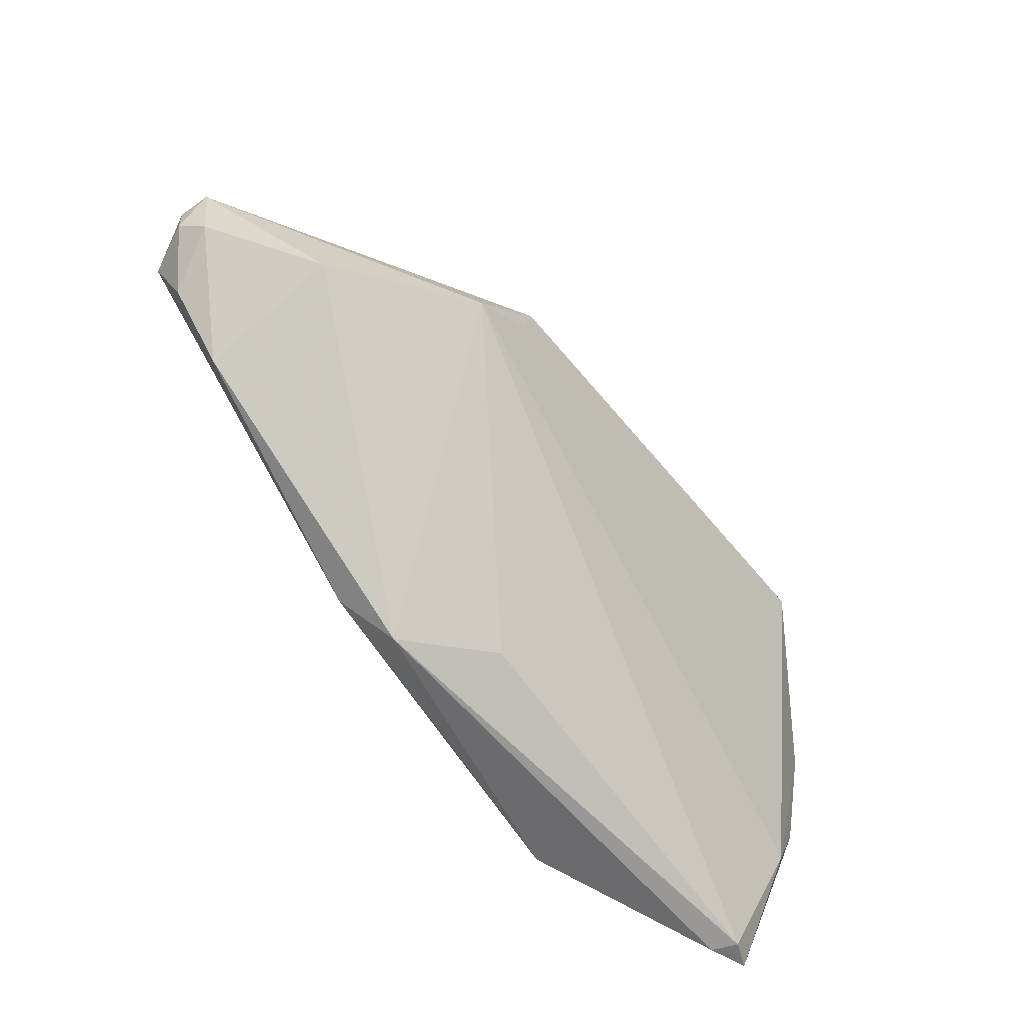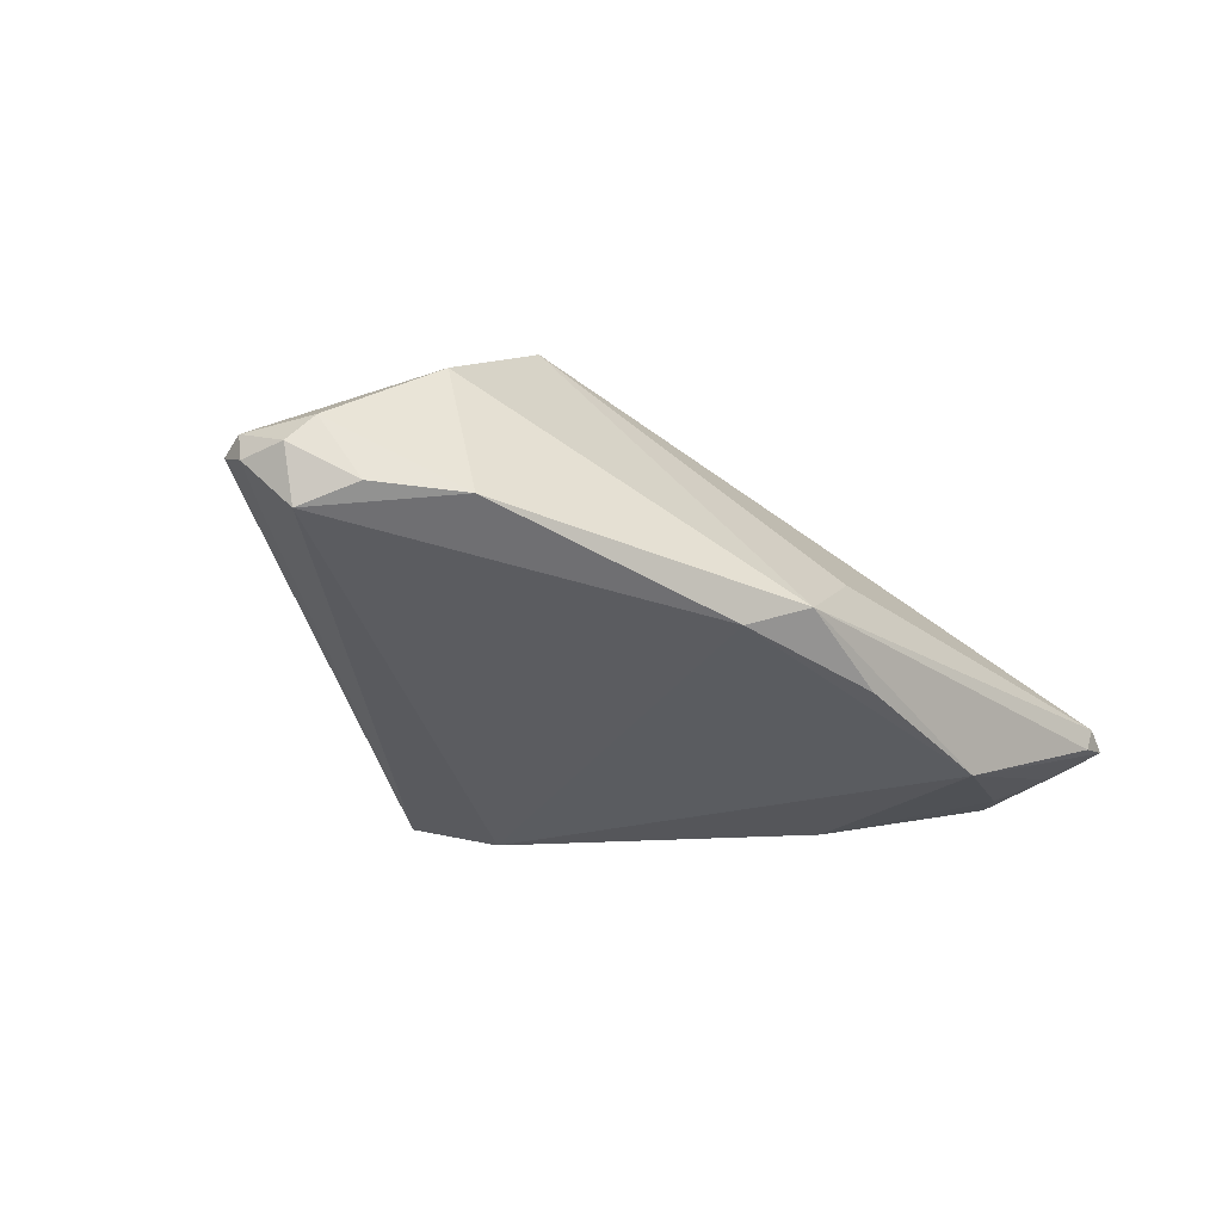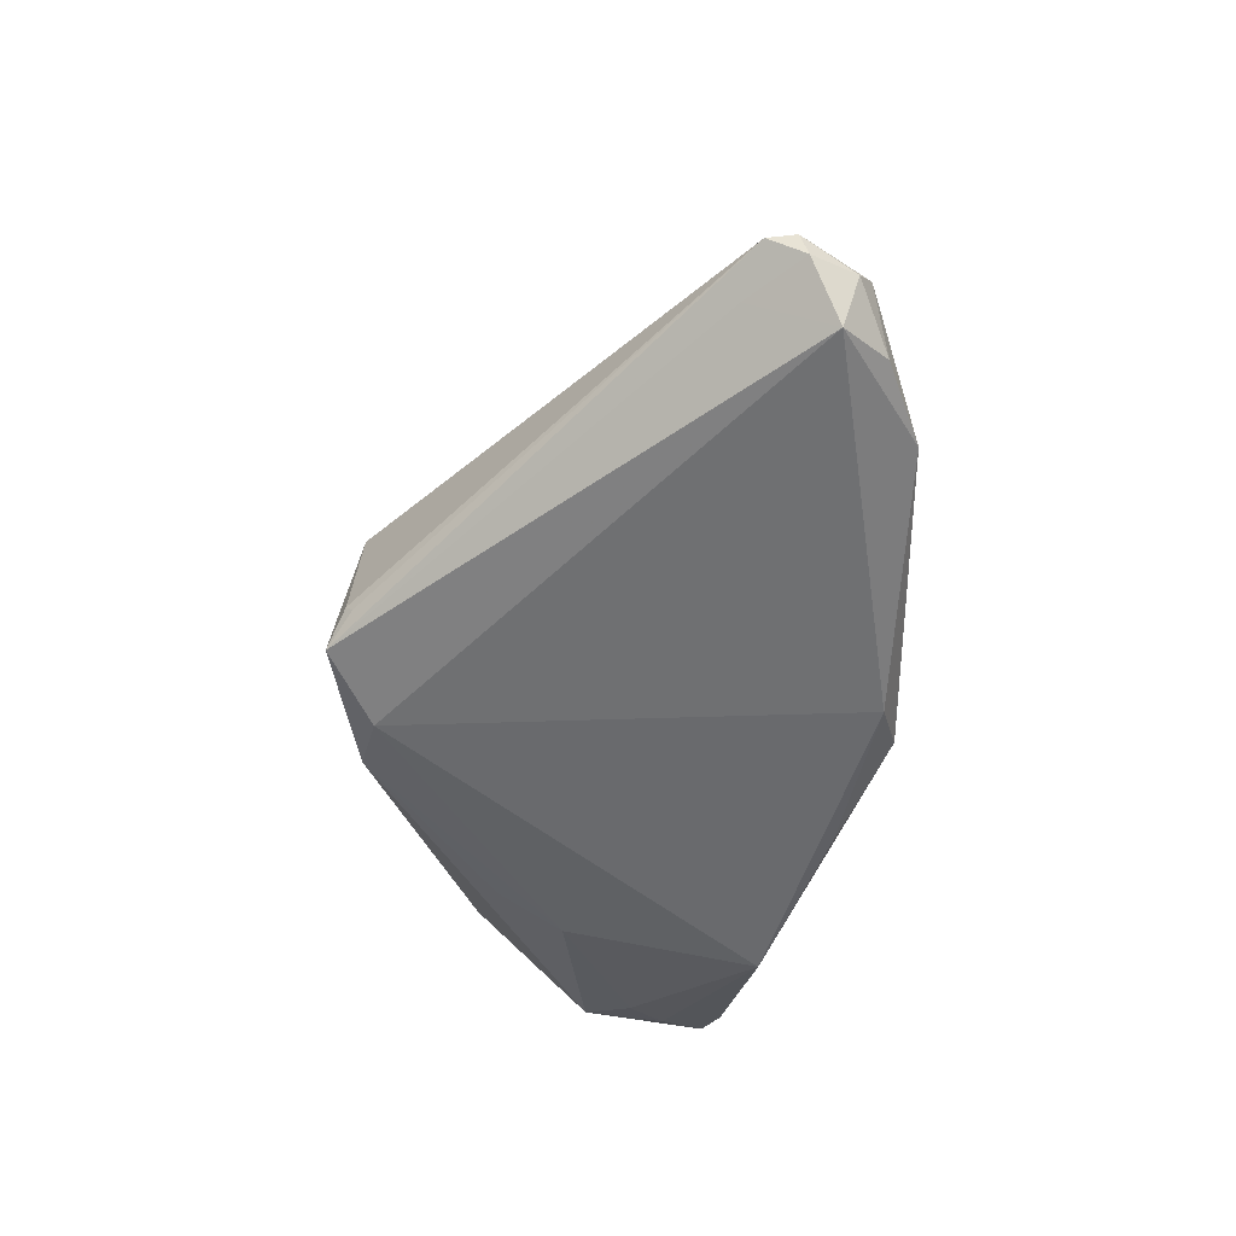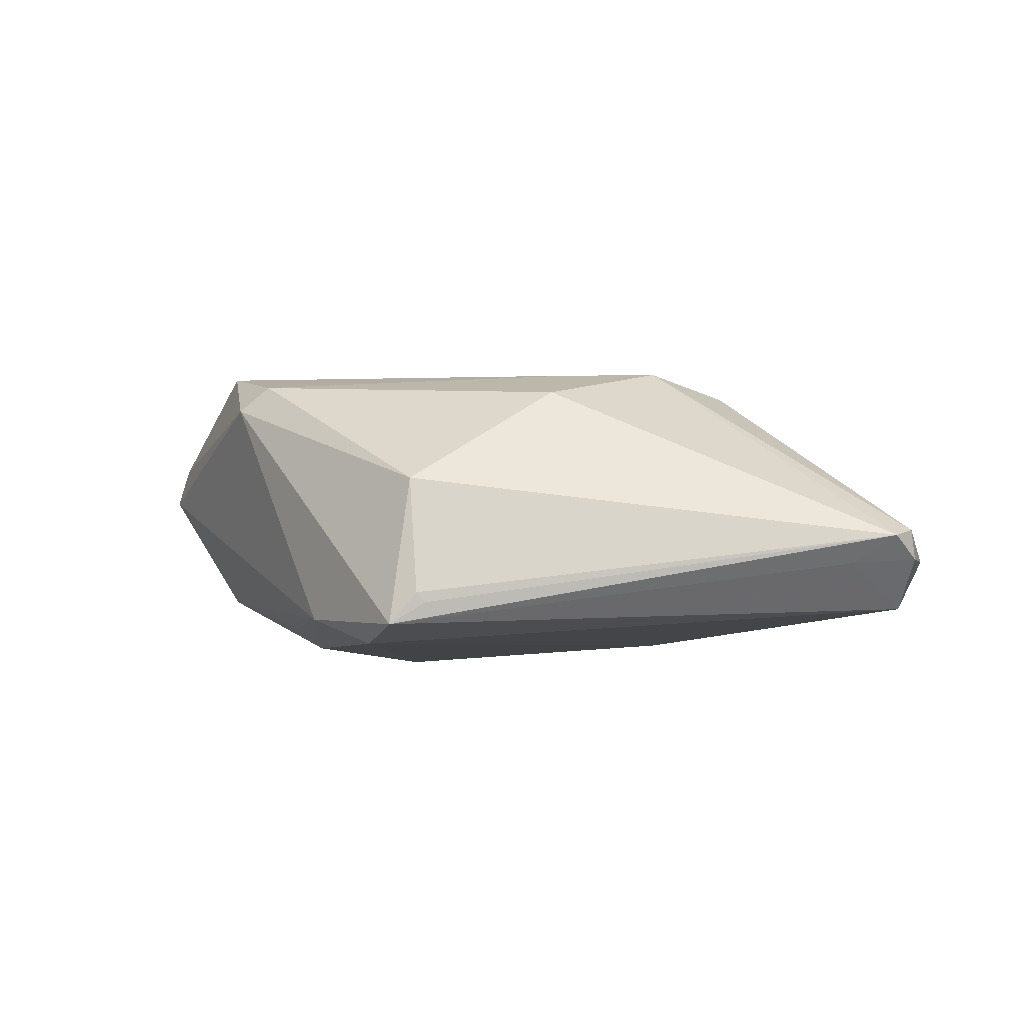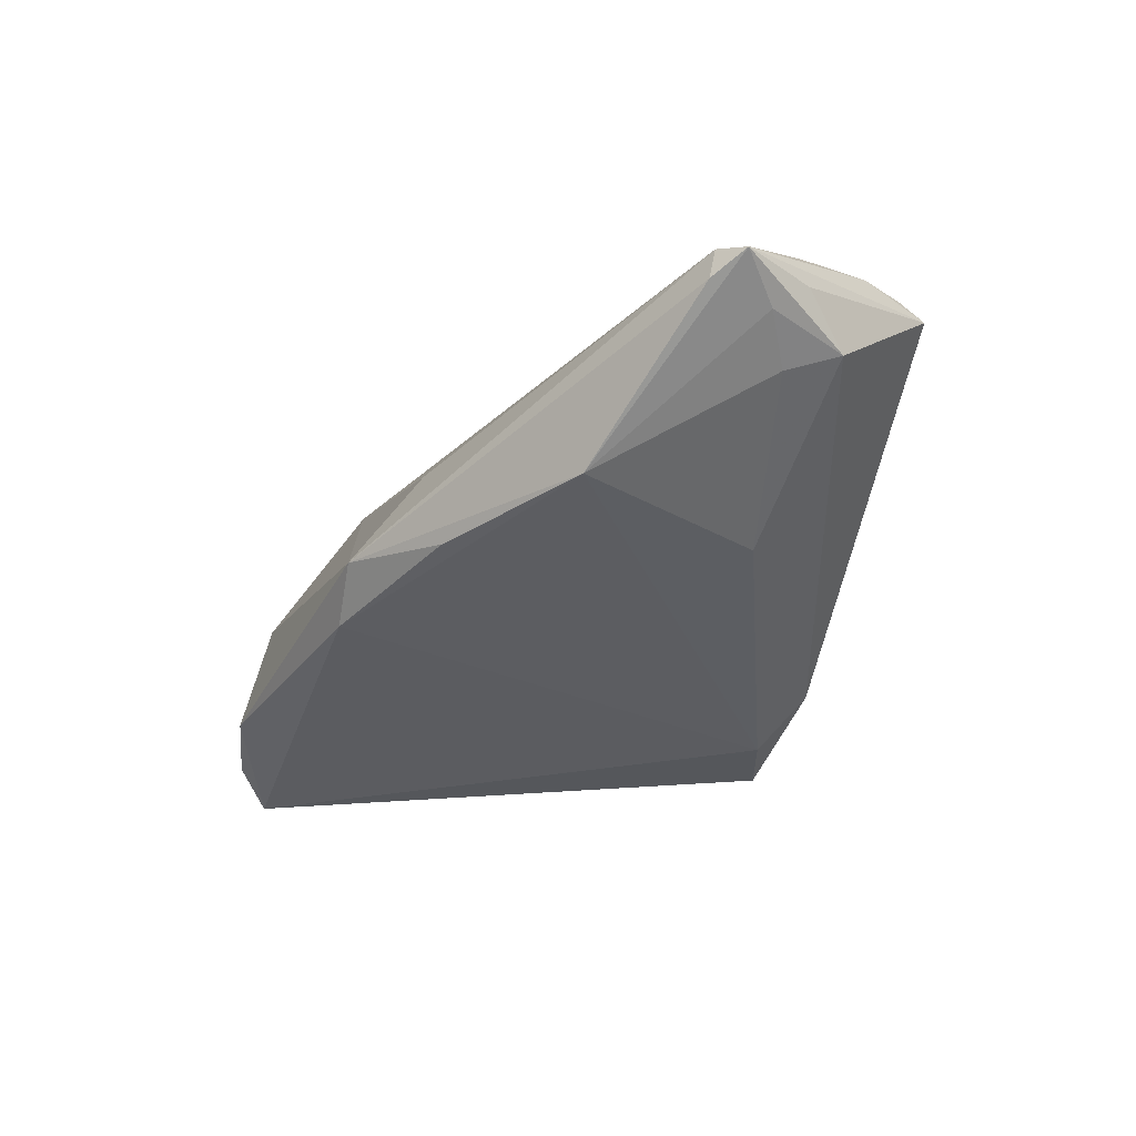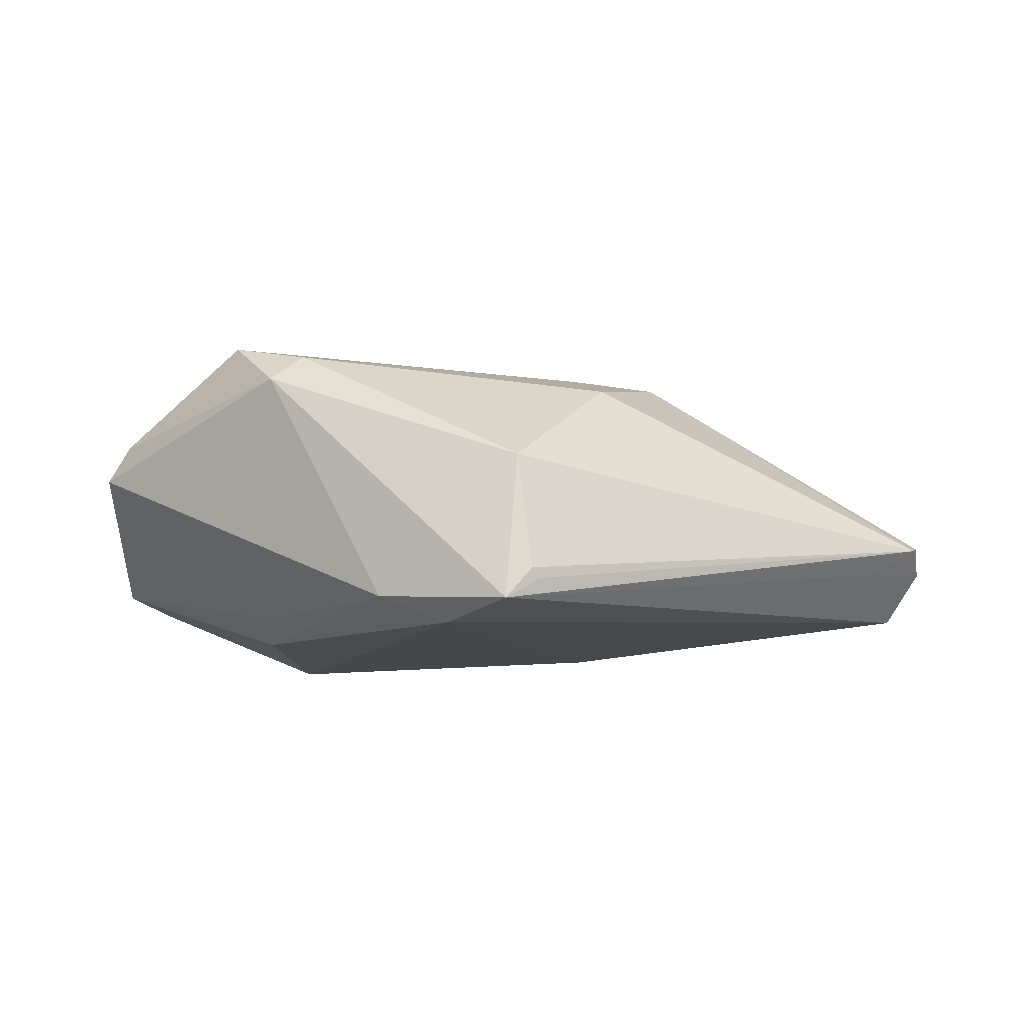
<metadata>
{"format":"obj","ext":"obj","renderer":"f3d","projection":"perspective","resolution":1024,"background":"white","views":[{"elev":-71.5,"azim":-52.5,"up":"+Y"},{"elev":-31.7,"azim":-49.7,"up":"+Z"},{"elev":-51.0,"azim":-109.7,"up":"+Z"},{"elev":-6.9,"azim":-155.0,"up":"+Z"},{"elev":-37.4,"azim":44.3,"up":"+Z"},{"elev":-11.9,"azim":178.8,"up":"+Z"}]}
</metadata>
<code>
v 0.05196 -0.01827 0.006249
v 0.02725 -0.02847 -0.01743
v 0.05377 -0.01425 -0.007386
v 0.05013 -0.03259 -0.005942
v -0.0575 0.007116 -0.006994
v -0.03326 -0.01088 0.02005
v -0.003399 0.03697 -0.01542
v -0.05815 -0.009432 -0.01053
v 0.03468 0.0162 0.02382
v 0.004952 -0.02936 -0.0158
v 0.004084 0.02894 -0.01743
v -0.04979 -0.01269 0.007395
v -0.007871 0.03526 -0.01255
v -0.006883 0.03594 -0.01125
v 0.0547 -0.009435 0.007208
v 0.03069 -0.003224 -0.01614
v -0.06436 -0.003715 -0.006208
v -0.02616 -0.005117 0.02155
v 0.05515 -0.02138 -0.00275
v 0.05515 0.001437 0.00759
v 0.05515 -0.03181 -0.004132
v 0.0009487 -0.02923 -0.003007
v 0.0291 0.02358 0.01745
v -0.00497 0.0344 0.004268
v -0.065 0.002303 -0.006348
v 0.05439 -0.002188 0.008879
v 0.0247 0.02301 0.02072
v -0.01439 0.004702 0.02256
v 0.01337 0.02806 -0.01384
v -0.06368 0.006702 -0.003396
v -0.06138 -0.002518 -0.01265
v 0.05183 0.003711 0.01224
v -0.0491 -0.01691 -0.01077
v -0.009554 -0.03157 -0.01194
v 0.0514 -0.03286 -0.002623
v -0.06482 0.003191 -0.002453
v -0.06237 -0.006303 -0.002946
v 0.02965 0.005761 -0.01351
v 0.04868 -0.01888 -0.009464
v 0.05257 -0.025 -0.006825
v -0.01643 -0.02679 -0.0156
v -0.01746 0.01581 0.01799
v -0.02623 -0.001289 0.02276
f 7 24 23
f 23 24 27
f 7 23 29
f 14 24 7
f 9 23 27
f 34 6 12
f 27 24 42
f 11 31 7
f 7 29 11
f 31 11 41
f 41 11 2
f 5 31 25
f 7 31 5
f 20 29 23
f 20 3 29
f 36 12 6
f 28 9 27
f 27 42 28
f 22 6 34
f 34 35 22
f 22 35 6
f 34 2 4
f 4 35 34
f 10 2 34
f 34 41 10
f 10 41 2
f 16 11 29
f 2 11 16
f 39 2 16
f 16 3 39
f 13 14 7
f 23 9 32
f 32 20 23
f 26 20 32
f 34 12 33
f 33 41 34
f 31 41 33
f 33 8 31
f 43 36 6
f 43 28 42
f 9 28 43
f 12 36 37
f 37 33 12
f 8 33 37
f 30 42 24
f 24 14 30
f 30 43 42
f 36 43 30
f 14 13 30
f 30 5 25
f 25 36 30
f 7 5 30
f 30 13 7
f 6 35 1
f 1 9 6
f 1 32 9
f 3 20 19
f 40 2 39
f 39 3 40
f 29 3 38
f 38 16 29
f 3 16 38
f 6 9 18
f 18 43 6
f 9 43 18
f 31 8 17
f 8 37 17
f 25 31 17
f 17 36 25
f 17 37 36
f 15 20 26
f 26 32 15
f 32 1 15
f 21 4 2
f 2 40 21
f 35 4 21
f 3 19 21
f 21 40 3
f 21 1 35
f 21 15 1
f 21 19 20
f 20 15 21

</code>
